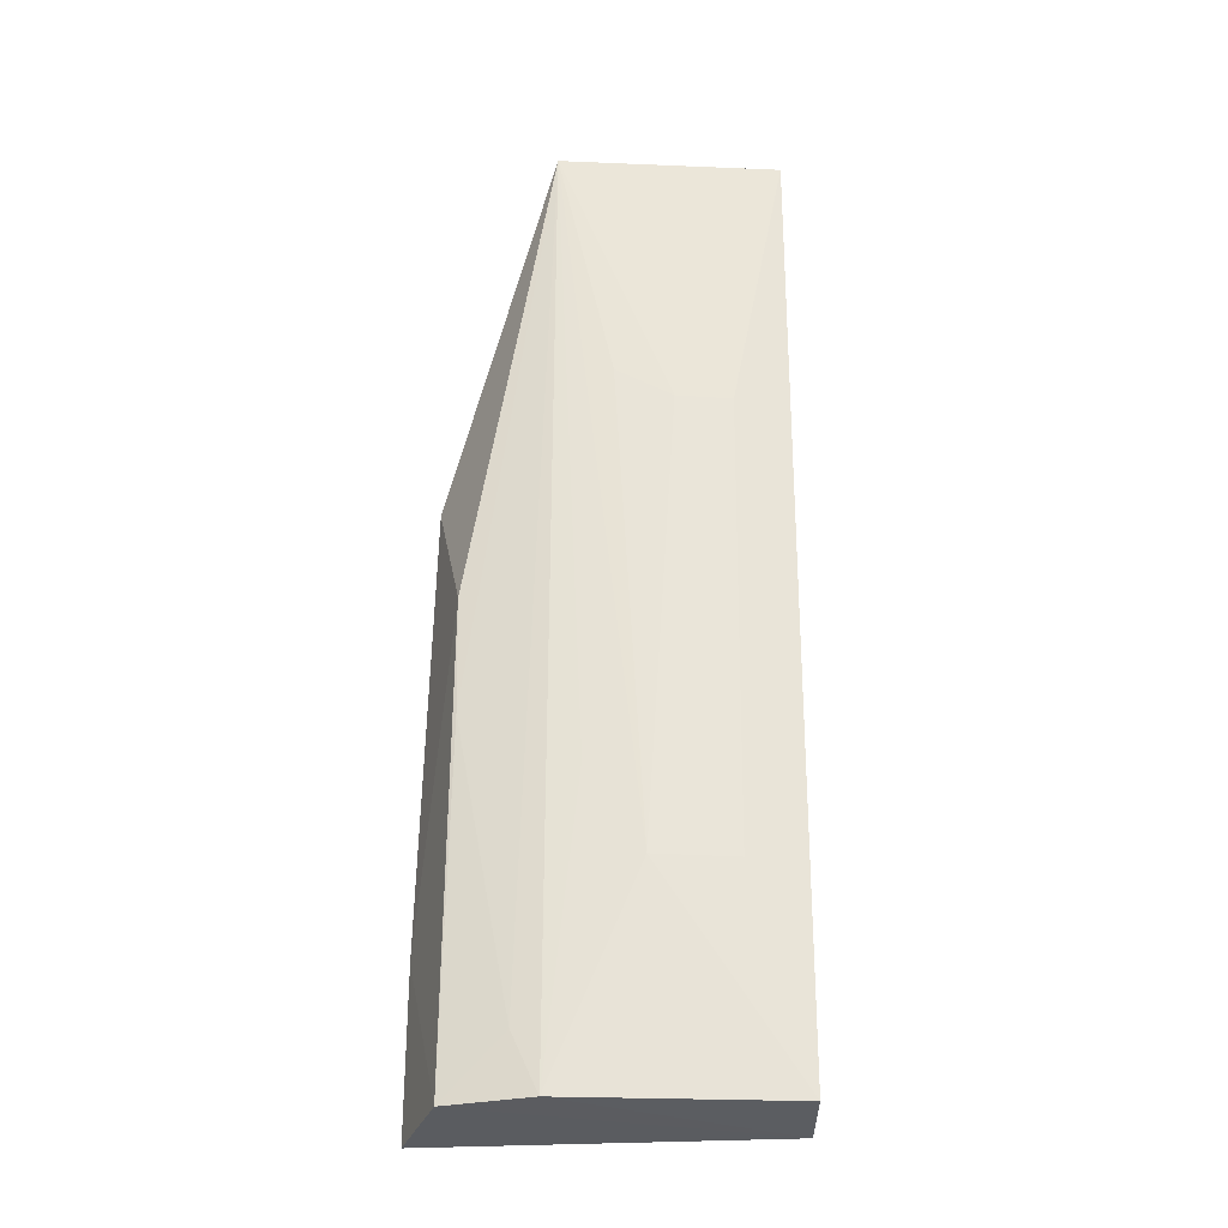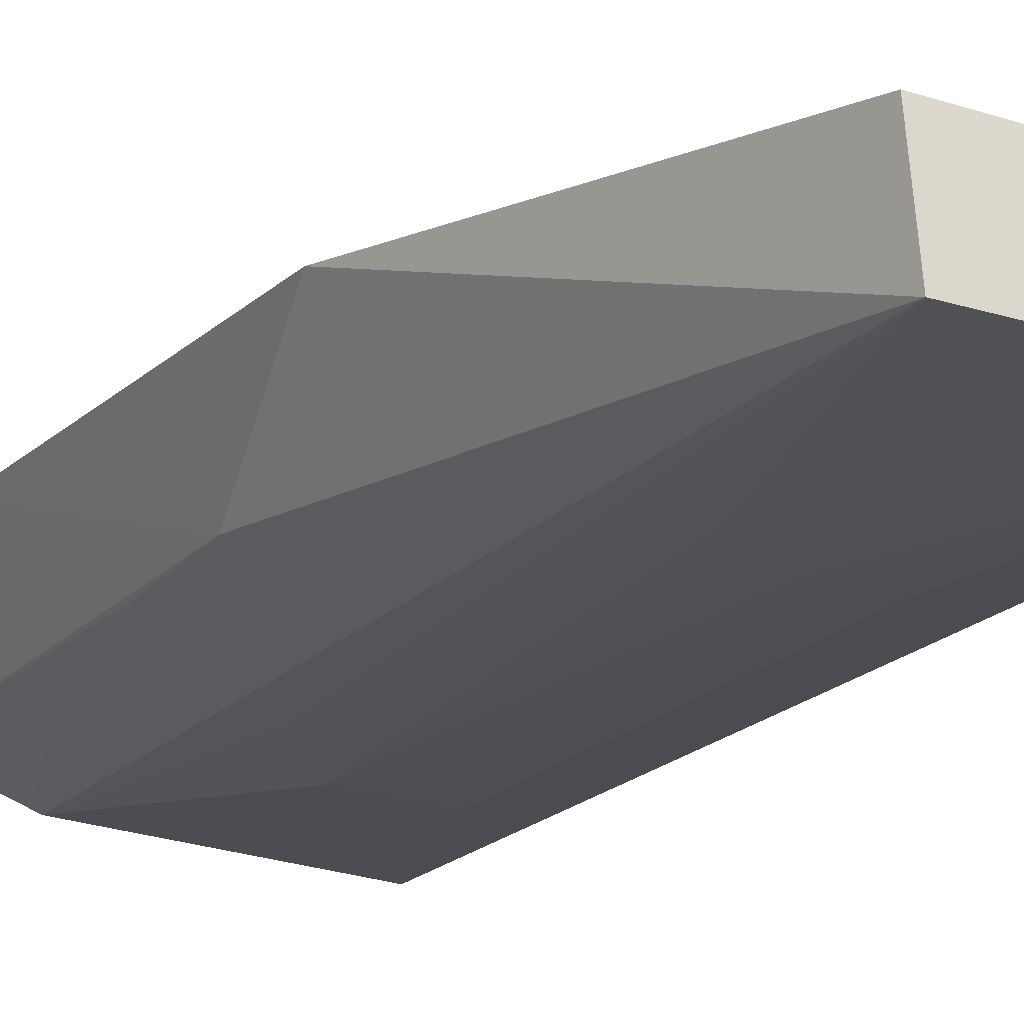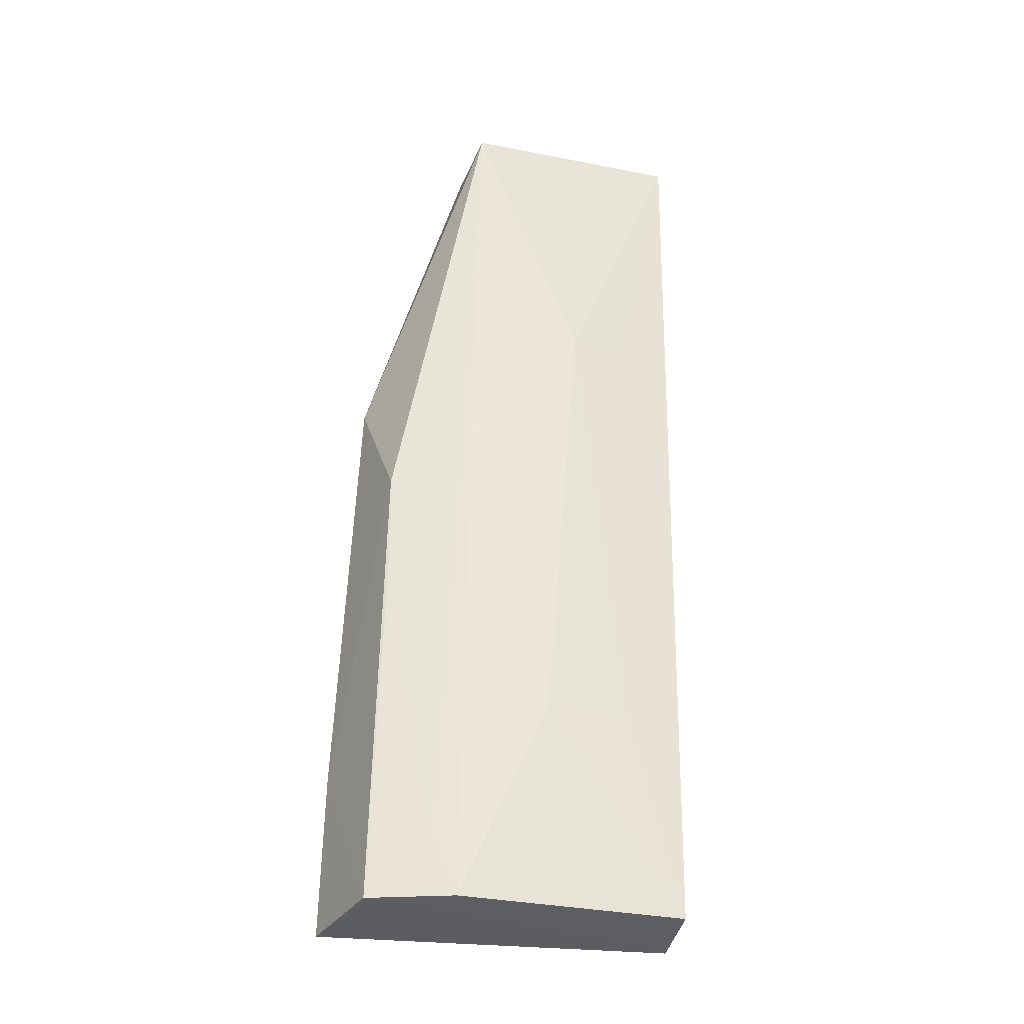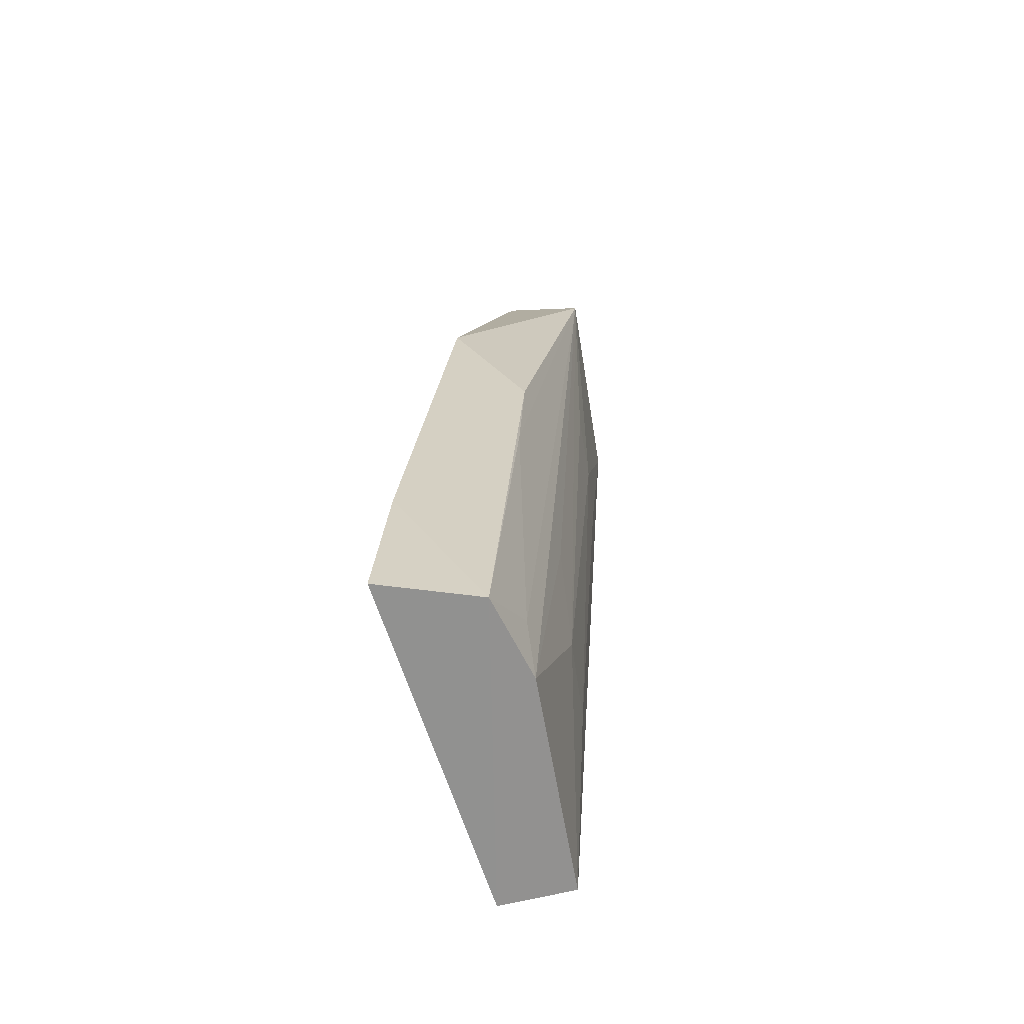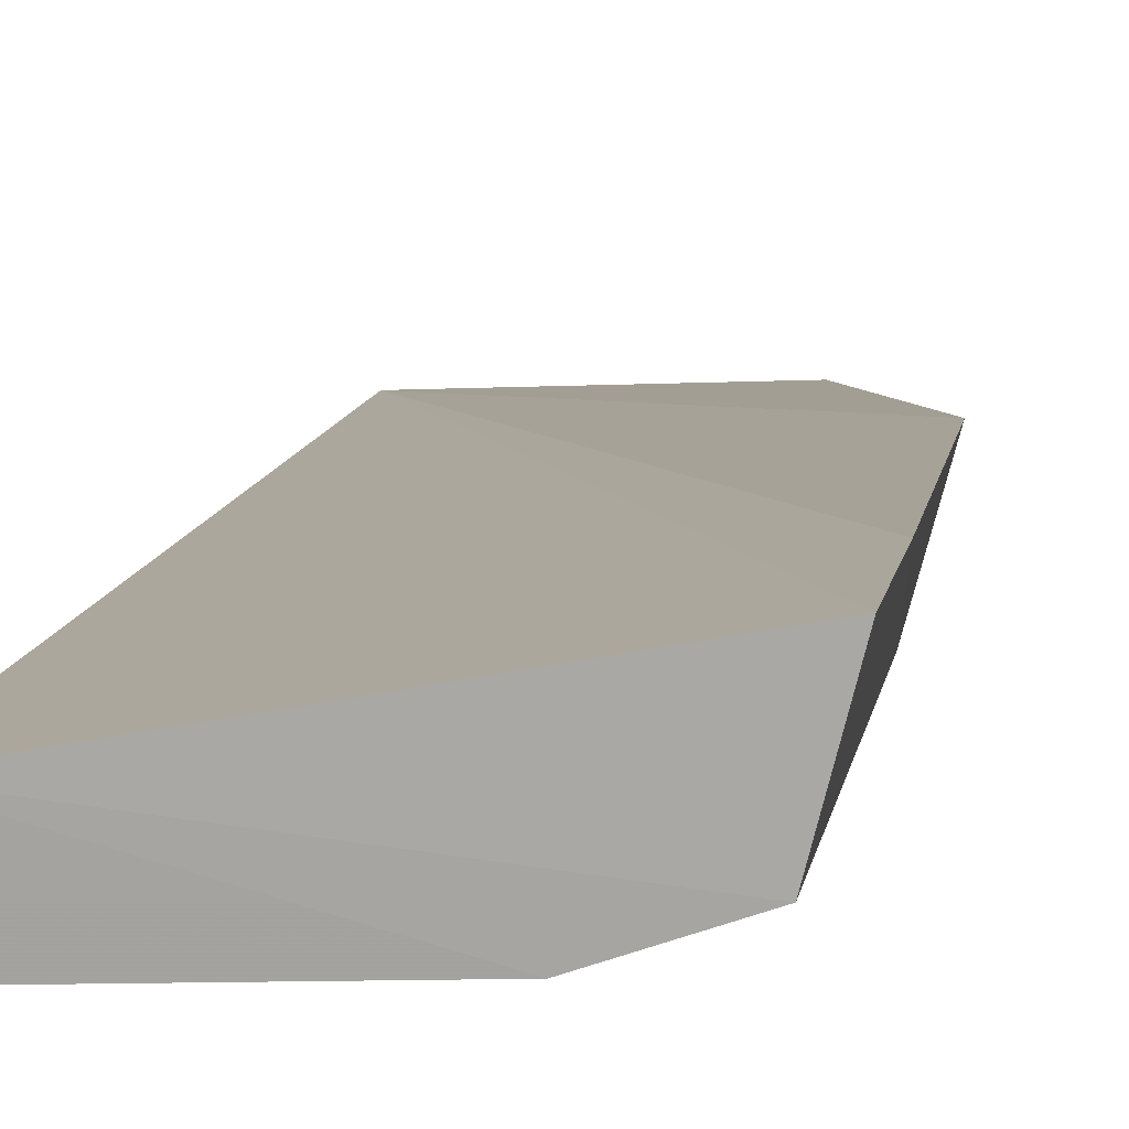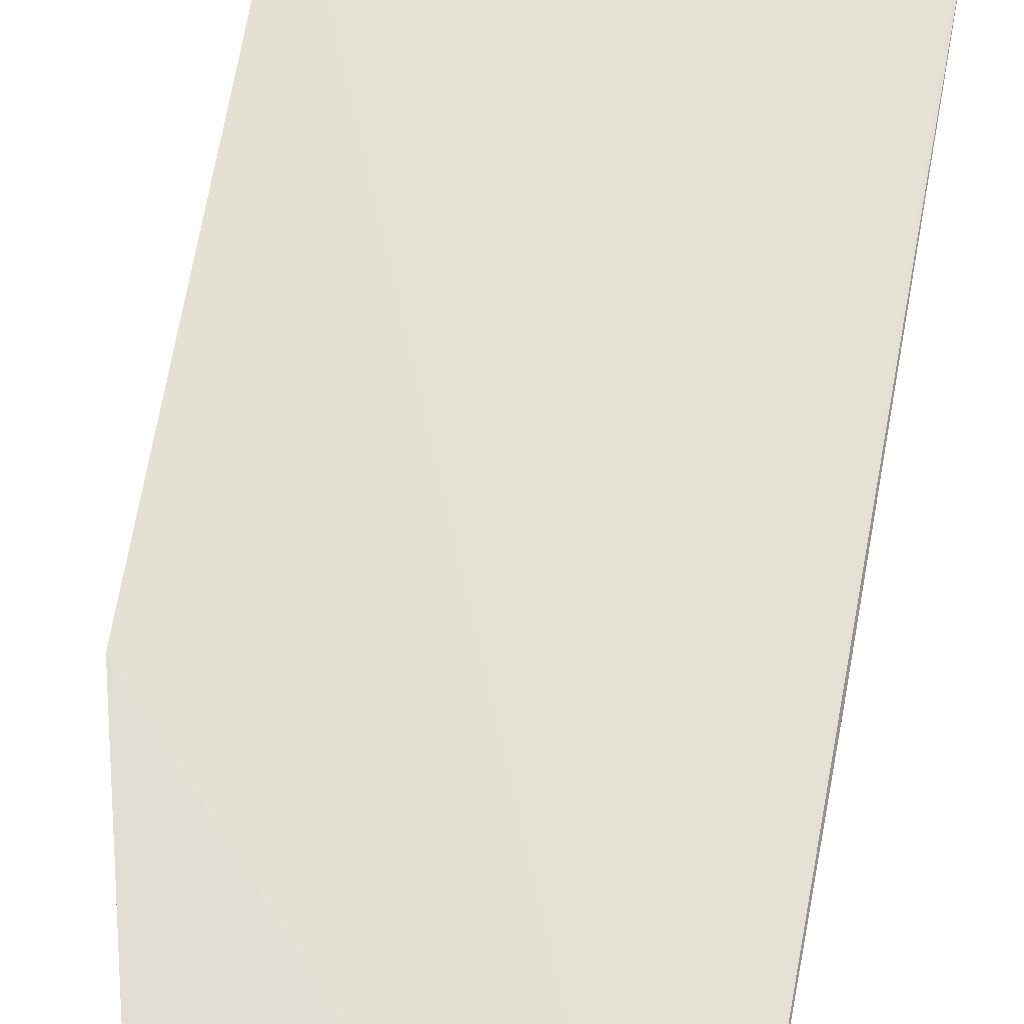
<metadata>
{"format":"obj","ext":"obj","renderer":"f3d","projection":"perspective","resolution":1024,"background":"white","views":[{"elev":-33.5,"azim":-5.4,"up":"+Z"},{"elev":-20.9,"azim":-25.8,"up":"+Y"},{"elev":-36.9,"azim":-16.4,"up":"+Z"},{"elev":-65.2,"azim":-83.1,"up":"+Z"},{"elev":13.2,"azim":-172.0,"up":"+Y"},{"elev":59.7,"azim":10.3,"up":"+Y"}]}
</metadata>
<code>
v -0.01068 -0.03658 0.1031
v -0.01118 -0.04216 0.1033
v -0.01068 -0.03273 0.03562
v -0.03422 -0.02804 0.0359
v -0.02744 -0.03574 0.1032
v -0.02671 -0.03706 0.03589
v -0.01048 -0.0352 0.07449
v -0.03388 -0.0321 0.07862
v -0.01115 -0.03795 0.03584
v -0.03247 -0.03496 0.03589
v -0.01048 -0.03312 0.04176
v -0.0343 -0.02888 0.04724
v -0.01896 -0.04124 0.08292
v -0.02696 -0.04159 0.1033
v -0.03251 -0.03729 0.06864
v -0.01511 -0.03918 0.05017
v -0.02083 -0.03904 0.05022
v -0.02849 -0.03677 0.03997
v -0.01501 -0.04122 0.08295
v -0.02468 -0.03883 0.05639
v -0.02295 -0.041 0.08503
v -0.03228 -0.03682 0.06043
f 1 3 4
f 5 2 1
f 7 1 2
f 8 5 1
f 9 6 3
f 9 7 2
f 10 4 3
f 10 3 6
f 11 3 1
f 11 1 7
f 11 9 3
f 11 7 9
f 12 8 1
f 12 1 4
f 12 4 10
f 14 5 8
f 14 13 2
f 14 2 5
f 15 12 10
f 15 8 12
f 15 14 8
f 16 9 2
f 17 16 13
f 17 6 9
f 17 9 16
f 18 10 6
f 18 6 14
f 19 16 2
f 19 2 13
f 19 13 16
f 20 17 14
f 20 14 6
f 20 6 17
f 21 17 13
f 21 13 14
f 21 14 17
f 22 15 10
f 22 10 18
f 22 18 14
f 22 14 15

</code>
